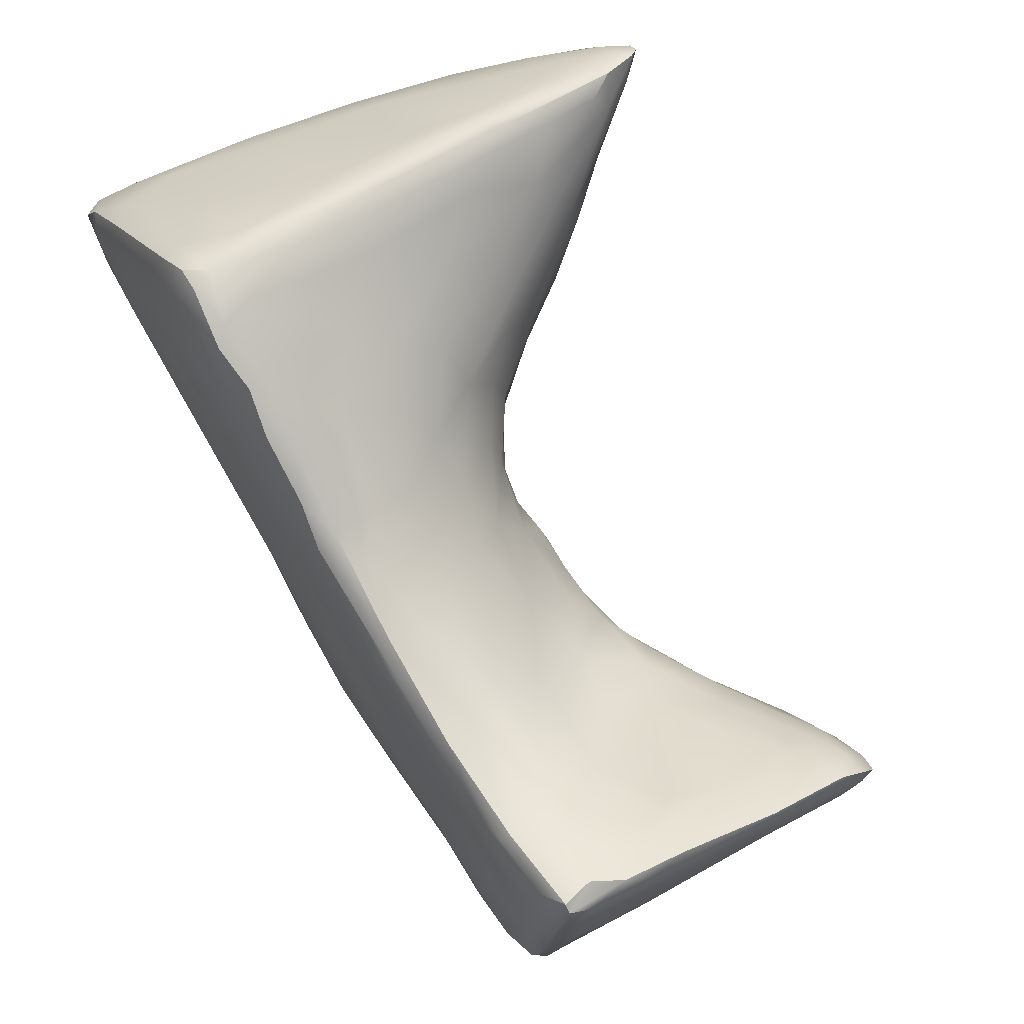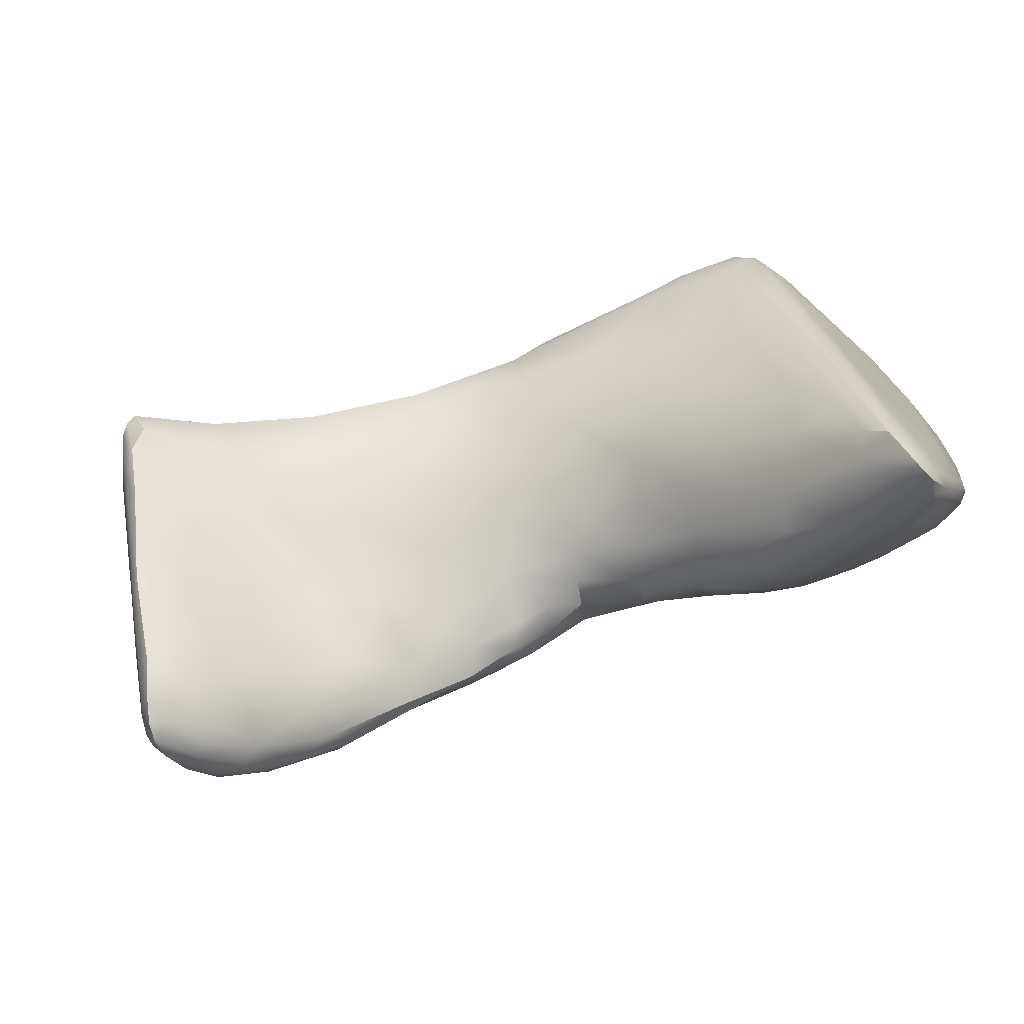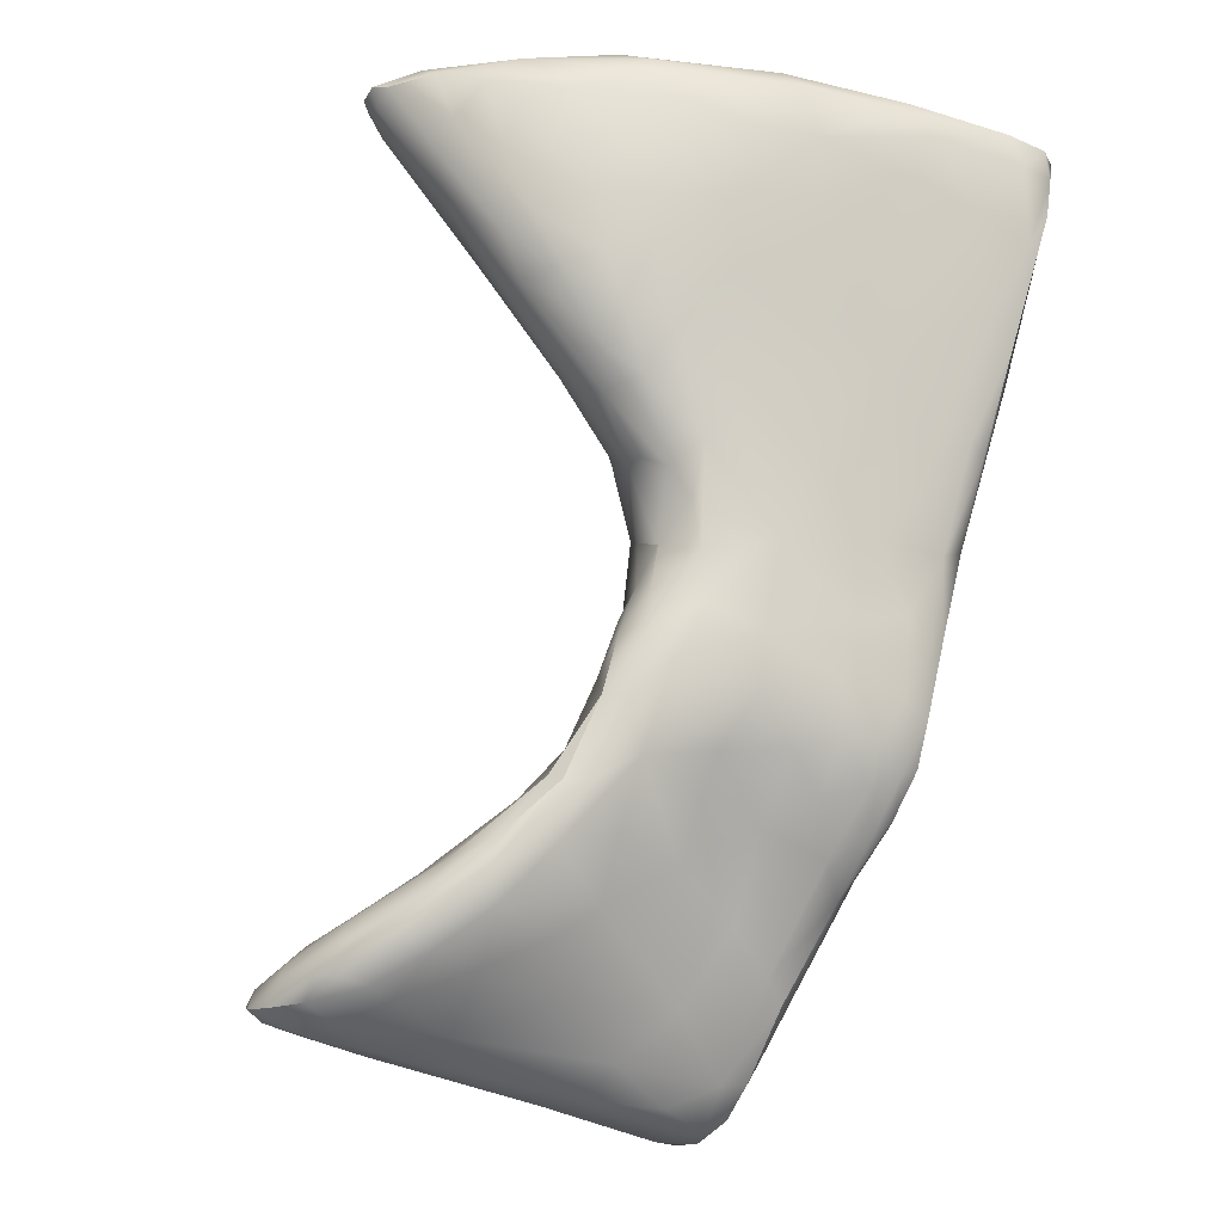
<metadata>
{"format":"obj","ext":"obj","renderer":"f3d","projection":"perspective","resolution":1024,"background":"white","views":[{"elev":-36.5,"azim":135.5,"up":"+Z"},{"elev":70.1,"azim":-63.5,"up":"+Y"},{"elev":31.4,"azim":-63.2,"up":"+Z"}]}
</metadata>
<code>
v 25.28 -142.3 1228
v 24.37 -142.2 1227
v 27.16 -142.9 1230
v 25.81 -143.2 1230
v 25.99 -143 1229
v 20.49 -137.3 1231
v 23.5 -137.4 1234
v 22.46 -136.6 1234
v 21.71 -135.1 1232
v 23.47 -134.9 1232
v 24.72 -139.5 1233
v 24.28 -136.5 1235
v 25.77 -139.1 1235
v 28.74 -142.8 1233
v 22.74 -139.3 1229
v 26.21 -141.2 1233
v 25.38 -141.7 1232
v 22.53 -141.4 1225
v 29.7 -142.9 1233
v 20.98 -140.5 1221
v 24.4 -140.8 1225
v 22.08 -140.9 1223
v 20.7 -140.4 1223
v 19.64 -139.2 1222
v 20.03 -138.7 1221
v 29.16 -131.1 1239
v 28.43 -132 1239
v 29.8 -132.3 1236
v 25.55 -134.7 1230
v 27.56 -134.5 1238
v 26.43 -136.9 1236
v 25.94 -134.7 1233
v 24.54 -141.5 1231
v 25.45 -134.6 1227
v 24.53 -140.6 1232
v 22.26 -133.3 1225
v 24.33 -134.2 1226
v 25.37 -142.6 1231
v 21.05 -132.7 1226
v 22.64 -134.3 1228
v 19.95 -134.5 1231
v 16.49 -133.5 1230
v 17.72 -135.1 1231
v 23.26 -134.7 1229
v 20.28 -135.3 1232
v 21.82 -137.4 1232
v 22.35 -135.9 1234
v 19.05 -136.3 1231
v 26.2 -143.2 1231
v 26.11 -142.6 1232
v 18.42 -134.9 1231
v 16.74 -135.1 1228
v 18.4 -137 1226
v 16.99 -134.9 1224
v 17.3 -135.4 1230
v 25.2 -142.8 1229
v 23.35 -138.9 1232
v 21.69 -138.6 1229
v 22.31 -140 1227
v 23.15 -141.5 1225
v 21.37 -140.9 1223
v 20.46 -136.3 1221
v 27.67 -134.1 1235
v 28.36 -134.3 1231
v 22.78 -138 1220
v 28.94 -142.1 1234
v 27.75 -138.7 1236
v 28.23 -136.1 1239
v 27.21 -136.2 1237
v 27.46 -135.3 1238
v 28.07 -133 1239
v 15.6 -132 1225
v 19.93 -133.5 1221
v 15.49 -132.7 1225
v 22.76 -134 1219
v 25.84 -134.1 1220
v 24.16 -133.4 1219
v 25.08 -133.5 1221
v 29.91 -133.7 1233
v 28.84 -133.5 1235
v 27.7 -134 1238
v 31.4 -124.5 1246
v 30.86 -126.9 1245
v 30.89 -130 1245
v 17.67 -133.7 1230
v 21.05 -133.6 1228
v 23.78 -133.5 1224
v 18.69 -132.2 1228
v 20.53 -134.1 1230
v 30.65 -131.7 1244
v 20.18 -135.8 1232
v 28.95 -131.3 1243
v 29.16 -129.4 1243
v 35.23 -133.9 1232
v 29.92 -135 1227
v 32.4 -135.3 1229
v 33.94 -135.5 1230
v 19.49 -137.3 1229
v 32.12 -125.2 1246
v 33.05 -125.3 1245
v 32.99 -128 1247
v 33.95 -132.6 1246
v 36.22 -134.9 1231
v 37.13 -135.4 1232
v 37.88 -140.1 1237
v 32.61 -129.7 1246
v 33.3 -127.1 1246
v 32.26 -124.5 1246
v 31.62 -123.8 1246
v 20.36 -136.4 1232
v 26.16 -138.7 1224
v 20.41 -139.2 1225
v 22.44 -141 1226
v 23.75 -134.8 1219
v 18.38 -136.6 1228
v 23.53 -135.8 1219
v 21.74 -136.6 1220
v 24.48 -135.6 1219
v 29.74 -136.6 1240
v 33.43 -142 1237
v 33.86 -142.3 1237
v 29.5 -134.5 1241
v 39.01 -132.1 1237
v 39.64 -133.6 1235
v 39.55 -138.8 1238
v 25.25 -137 1221
v 24.83 -133.8 1218
v 25.15 -133.7 1219
v 24.68 -133.1 1219
v 25.42 -134.5 1219
v 31.55 -135.4 1242
v 32.56 -124.7 1243
v 32.3 -123.8 1245
v 32.07 -125.6 1242
v 32.88 -124.3 1244
v 31.91 -123.4 1245
v 32.57 -124 1244
v 28.58 -133 1237
v 40.24 -133.2 1238
v 28.4 -134.2 1240
v 31.46 -127.8 1241
v 32.36 -129.6 1238
v 39.8 -141.6 1242
v 38.63 -141.6 1241
v 36.68 -135.3 1246
v 41.07 -135.4 1235
v 39.95 -135.4 1234
v 41.08 -134.6 1235
v 41.45 -135.3 1237
v 39.24 -131.9 1238
v 32.64 -127.3 1241
v 33.59 -126 1242
v 34.51 -128.3 1240
v 41.2 -140.6 1241
v 36.83 -138.3 1244
v 38.43 -138.6 1244
v 38.45 -136.1 1245
v 41.65 -135.8 1237
v 41.1 -137.6 1238
v 41.3 -140.9 1243
v 35.37 -127.3 1242
v 36.26 -131.7 1245
v 35.25 -127.4 1242
v 36.83 -134.3 1246
v 36.74 -130.7 1243
v 38.39 -134.1 1243
v 40.73 -139.4 1244
v 36.16 -128.8 1242
v 26.46 -134.4 1223
v 25.19 -135.9 1235
v 26.98 -134.7 1236
v 27.75 -134.2 1232
v 28.72 -130.1 1242
v 29.62 -130 1244
v 26.48 -135.5 1236
v 30.33 -126.7 1244
v 24.71 -135.2 1234
v 17 -131 1228
v 17.84 -132.6 1229
v 20.09 -131.1 1224
v 14.17 -129.3 1226
v 21.89 -132 1223
v 15.11 -133.2 1227
v 24.95 -133.6 1223
v 14.02 -130.1 1227
v 25.94 -134.3 1224
v 15.2 -132.4 1229
v 15.19 -131.7 1229
v 14.12 -131.2 1227
v 15.87 -131.6 1229
v 14.94 -130.2 1228
v 15.95 -134.2 1229
v 29.62 -128.2 1242
v 30.1 -126.8 1243
v 14.87 -129.1 1226
v 16.27 -134.4 1226
v 14.43 -131.9 1227
v 14.23 -130.7 1226
v 31.17 -132.1 1236
v 28.22 -132.2 1241
v 28.76 -130.3 1241
v 29.56 -132.3 1243
v 30.57 -133.4 1243
v 30.59 -137.3 1227
v 30.35 -136.3 1226
v 26.51 -135.3 1221
v 26.66 -136 1222
v 32.1 -141.3 1237
v 29.03 -133.2 1242
v 28.22 -134.9 1225
v 35.25 -135.7 1230
v 33.45 -132.9 1234
v 32.84 -131.6 1236
v 30.47 -130.9 1238
v 32.47 -134.7 1244
v 26.52 -134.8 1221
v 31.21 -135.8 1227
v 33.89 -136.4 1229
v 31.56 -128.6 1246
v 32.25 -133.2 1245
v 31.96 -131.7 1245
v 31.89 -127.4 1246
v 28.51 -131.5 1242
v 31.22 -129.9 1238
v 27.36 -135 1223
v 34.39 -130 1238
v 28.61 -135.6 1224
v 33.04 -134.6 1230
v 30.35 -134.5 1230
v 38.17 -136.2 1233
v 34.55 -132 1235
v 34.03 -137.1 1243
v 36.49 -142 1239
v 31.69 -123.4 1245
v 31.27 -124.1 1245
v 31.47 -124.1 1244
v 36.33 -132.5 1235
v 31.72 -124.8 1243
v 30.42 -127.9 1241
v 36.9 -131.1 1237
v 39.92 -134.4 1234
v 38.26 -134.4 1233
v 38.31 -134.9 1233
v 34.03 -131.3 1247
v 34.47 -130.3 1247
v 34.63 -131.3 1247
v 34.48 -129.7 1246
v 36.27 -132.9 1246
v 34.82 -126.8 1242
v 36.95 -129.3 1240
v 38.13 -131.2 1240
v 40.44 -135.7 1240
v 41.51 -134.8 1236
v 38.43 -137.6 1245
v 29 -142.9 1232
v 31.04 -142.2 1235
v 32.01 -142.4 1235
v 40.57 -140 1244
v 41.67 -138.6 1240
v 41.21 -137.9 1241
v 40.18 -137.8 1243
v 41.47 -139.1 1242
v 41.43 -140.5 1243
v 25.76 -135.2 1235
v 27.38 -134.6 1226
v 27.91 -134.6 1229
v 15.34 -128.8 1225
v 15 -129.3 1225
v 14.89 -130.2 1225
v 22.5 -132.2 1220
v 19.29 -131.2 1222
v 19.48 -131.9 1227
v 14.77 -132.8 1228
v 14.48 -130.2 1227
v 16.99 -130.2 1227
v 18.11 -130.3 1226
v 17.15 -129.4 1225
v 15.94 -129.1 1226
v 16.43 -128.9 1225
v 19.01 -129.9 1223
v 16.74 -129.4 1224
v 14.55 -129 1226
v 23.02 -132.1 1221
v 19.33 -130.4 1222
v 18.74 -129.8 1224
v 15.79 -130.2 1228
v 15.66 -133.5 1229
v 14.51 -132.1 1228
v 14.43 -131.4 1228
v 14.3 -129.7 1226
v 21.94 -131.4 1221
v 33.02 -139.3 1240
v 28.32 -133 1241
v 34.5 -134.4 1245
v 31.63 -133.2 1234
v 17.01 -131.9 1224
v 27.64 -143.3 1232
v 30.86 -141.9 1232
v 26.84 -143.4 1231
v 29.8 -138.6 1238
v 23.66 -132.5 1220
v 30.61 -128.6 1245
v 41.62 -140.4 1242
v 40.06 -140.7 1243
v 41.45 -141.1 1243
v 40.65 -141.4 1243
v 40.12 -141.5 1241
v 39 -137.5 1245
v 35.57 -133.8 1246
v 35.67 -136 1245
v 36.35 -141.4 1240
v 38.91 -141.2 1240
v 40.97 -134 1236
v 35.74 -128.6 1240
v 39.66 -134.9 1234
v 35.95 -142 1238
v 37.85 -140.2 1242
v 31.8 -125.8 1246
v 31.88 -133.9 1232
v 18.19 -136.1 1222
v 18.47 -137.3 1223
v 27.2 -142.8 1233
v 20.69 -139 1220
v 29.62 -140.7 1236
v 21.78 -137.8 1220
v 29.24 -140.6 1230
v 21.49 -140.1 1221
v 18.91 -138 1224
v 27.73 -141.1 1234
v 23.84 -135.6 1235
v 25.36 -137.6 1235
v 23.37 -135.2 1233
v 20.69 -139.7 1220
v 23.5 -140.2 1230
v 24.26 -141.8 1229
v 18.88 -135.9 1222
v 33.58 -139.3 1232
v 20.37 -140.1 1221
v 22.53 -141.4 1225
v 29.7 -142.9 1233
v 20.98 -140.5 1221
v 20.28 -135.3 1232
v 22.35 -135.9 1234
v 22.35 -135.9 1234
v 21.37 -140.9 1223
v 31.4 -124.5 1246
v 20.18 -135.8 1232
v 37.13 -135.4 1232
v 31.62 -123.8 1246
v 31.62 -123.8 1246
v 24.83 -133.8 1218
v 25.15 -133.7 1219
v 25.15 -133.7 1219
v 25.15 -133.7 1219
v 24.68 -133.1 1219
v 31.91 -123.4 1245
v 32.57 -124 1244
v 32.57 -124 1244
v 39.8 -141.6 1242
v 41.08 -134.6 1235
v 41.65 -135.8 1237
v 41.3 -140.9 1243
v 26.48 -135.5 1236
v 14.17 -129.3 1226
v 14.02 -130.1 1227
v 35.25 -135.7 1230
v 26.52 -134.8 1221
v 31.21 -135.8 1227
v 33.89 -136.4 1229
v 28.61 -135.6 1224
v 36.49 -142 1239
v 31.69 -123.4 1245
v 38.31 -134.9 1233
v 41.51 -134.8 1236
v 41.51 -134.8 1236
v 40.57 -140 1244
v 41.67 -138.6 1240
v 15.34 -128.8 1225
v 16.43 -128.9 1225
v 19.01 -129.9 1223
v 14.55 -129 1226
v 21.94 -131.4 1221
v 27.64 -143.3 1232
v 26.84 -143.4 1231
v 23.66 -132.5 1220
v 41.62 -140.4 1242
v 41.45 -141.1 1243
v 39 -137.5 1245
v 39.66 -134.9 1234
v 20.69 -139.7 1220
g grp1
f 299 255 297
f 49 50 38
f 384 383 49
f 255 299 3
f 3 21 298
f 297 255 19
f 322 49 383
f 50 49 322
f 17 50 16
f 113 18 2
f 62 336 73
f 330 12 170
f 12 7 331
f 57 35 11
f 113 334 59
f 113 335 334
f 67 13 329
f 331 31 12
f 330 332 47
f 40 44 37
f 87 40 37
f 66 14 256
f 14 340 256
f 255 257 19
f 340 257 256
f 324 66 256
f 63 32 171
f 177 264 32
f 171 32 264
f 186 37 34
f 180 272 39
f 185 274 181
f 54 321 196
f 320 54 74
f 256 121 120
f 324 256 208
f 120 208 256
f 266 265 34
f 266 29 64
f 186 265 210
f 290 364 282
f 290 282 268
f 282 267 268
f 268 267 281
f 279 281 267
f 268 269 290
f 268 281 269
f 269 281 296
f 271 281 284
f 271 296 281
f 291 283 301
f 284 270 271
f 270 75 271
f 270 284 280
f 280 382 270
f 385 270 382
f 75 270 77
f 296 320 72
f 296 336 320
f 198 72 74
f 72 198 269
f 72 269 296
f 269 198 290
f 365 364 198
f 290 198 364
f 181 195 381
f 272 276 88
f 275 178 88
f 276 275 88
f 275 276 277
f 276 285 277
f 285 276 180
f 178 275 286
f 195 191 286
f 185 189 289
f 183 52 192
f 273 192 287
f 183 192 273
f 274 188 190
f 188 274 289
f 189 288 289
f 187 288 287
f 289 288 187
f 287 288 273
f 189 273 288
f 185 289 274
f 274 190 191
f 190 286 191
f 190 178 286
f 272 180 276
f 182 283 180
f 291 180 283
f 291 285 180
f 380 285 291
f 277 285 379
f 285 380 379
f 278 277 379
f 278 275 277
f 286 275 278
f 286 278 195
f 378 278 379
f 378 195 278
f 195 378 381
f 279 280 281
f 280 284 281
f 78 129 283
f 283 129 301
f 292 300 324
f 324 208 292
f 311 208 120
f 311 292 208
f 119 300 292
f 119 292 131
f 90 202 203
f 293 209 92
f 202 92 209
f 200 173 71
f 173 201 71
f 79 199 295
f 231 94 212
f 212 295 213
f 199 213 295
f 231 237 94
f 295 212 319
f 319 79 295
f 229 64 79
f 142 213 224
f 142 226 213
f 96 228 97
f 229 228 96
f 228 319 212
f 212 94 228
f 97 94 103
f 215 232 310
f 294 215 310
f 106 219 84
f 222 219 106
f 222 106 101
f 99 109 82
f 302 174 84
f 176 194 93
f 173 93 194
f 201 194 193
f 201 173 194
f 174 93 92
f 176 93 174
f 235 346 349
f 235 176 346
f 239 194 236
f 194 176 235
f 83 174 302
f 83 176 174
f 194 239 193
f 26 193 239
f 240 123 124
f 240 124 237
f 94 237 242
f 94 242 103
f 247 162 107
f 134 151 141
f 134 132 151
f 241 313 148
f 310 145 294
f 309 145 164
f 252 251 166
f 308 254 258
f 303 262 263
f 376 160 263
f 167 376 263
f 262 261 167
f 262 167 263
f 303 263 305
f 303 259 262
f 158 377 159
f 149 259 361
f 262 259 149
f 261 262 260
f 261 260 252
f 252 166 261
f 162 261 166
f 388 157 164
f 157 261 162
f 251 168 165
f 161 163 251
f 168 251 163
f 157 162 248
f 164 254 308
f 388 167 157
f 167 261 157
f 167 388 376
f 306 362 304
f 304 362 258
f 387 362 306
f 160 305 263
f 386 387 154
f 154 377 386
f 154 159 377
f 262 149 260
f 165 162 166
f 248 164 157
f 145 254 164
f 310 254 145
f 155 156 310
f 156 254 310
f 304 258 156
f 156 258 254
f 144 306 304
f 144 143 306
f 306 307 387
f 307 154 387
f 159 154 125
f 125 154 312
f 312 154 307
f 306 359 307
f 233 307 359
f 148 313 253
f 315 360 146
f 360 374 146
f 158 146 374
f 147 146 230
f 146 159 230
f 146 158 159
f 139 251 252
f 251 139 161
f 150 161 139
f 150 250 161
f 250 314 249
f 226 151 153
f 152 314 153
f 249 314 152
f 249 161 250
f 168 163 165
f 156 155 317
f 156 317 304
f 317 144 304
f 144 317 311
f 143 144 371
f 316 307 233
f 312 307 316
f 125 312 105
f 230 159 125
f 147 315 146
f 241 148 389
f 313 139 149
f 375 313 149
f 149 361 375
f 252 260 149
f 252 149 139
f 251 165 166
f 226 153 240
f 314 123 240
f 240 153 314
f 142 151 226
f 152 153 151
f 151 132 152
f 134 238 132
f 152 132 137
f 249 152 137
f 357 161 249
f 163 135 100
f 161 135 163
f 162 165 163
f 245 101 246
f 248 162 247
f 248 247 245
f 164 248 245
f 245 246 164
f 246 309 164
f 309 294 145
f 232 155 310
f 317 292 311
f 371 144 311
f 243 230 104
f 230 243 315
f 389 242 241
f 242 389 373
f 315 147 230
f 124 313 241
f 139 313 150
f 123 314 250
f 142 224 141
f 224 239 141
f 142 141 151
f 141 238 134
f 357 136 135
f 234 236 235
f 234 356 236
f 356 238 236
f 356 358 238
f 133 372 108
f 350 108 372
f 372 133 136
f 133 135 136
f 133 100 135
f 132 238 358
f 161 357 135
f 247 107 101
f 101 245 247
f 106 244 101
f 246 101 244
f 244 309 246
f 244 102 309
f 309 102 294
f 155 292 317
f 103 373 348
f 103 242 373
f 237 124 242
f 241 242 124
f 123 313 124
f 123 150 313
f 239 238 141
f 239 236 238
f 194 235 236
f 234 235 349
f 99 82 318
f 99 108 350
f 107 100 108
f 100 133 108
f 100 162 163
f 108 99 107
f 101 107 99
f 101 99 318
f 107 162 100
f 222 101 318
f 102 244 106
f 106 221 102
f 221 220 102
f 220 294 102
f 232 292 155
f 97 228 94
f 229 96 95
f 229 95 266
f 319 228 229
f 213 231 212
f 213 226 231
f 226 237 231
f 226 240 237
f 123 250 150
f 214 239 224
f 26 239 214
f 201 193 26
f 173 92 93
f 173 223 92
f 174 202 90
f 174 92 202
f 90 84 174
f 219 302 84
f 83 222 318
f 83 346 176
f 83 318 346
f 83 302 222
f 302 219 222
f 90 221 84
f 221 106 84
f 215 294 220
f 215 131 232
f 120 371 311
f 121 316 233
f 125 105 337
f 230 125 337
f 211 104 230
f 103 348 366
f 366 97 103
f 211 230 218
f 210 95 217
f 206 227 207
f 78 169 76
f 216 169 225
f 367 227 206
f 216 225 370
f 225 210 370
f 205 207 227
f 210 217 370
f 64 229 266
f 79 319 229
f 199 224 213
f 214 224 199
f 223 173 200
f 200 293 223
f 293 92 223
f 202 209 203
f 90 220 221
f 90 203 220
f 203 215 220
f 131 292 232
f 120 121 371
f 204 230 337
f 218 230 204
f 97 366 369
f 369 205 97
f 368 97 205
f 217 96 97
f 95 96 217
f 368 205 227
f 216 76 169
f 169 78 184
f 169 210 225
f 95 210 265
f 265 266 95
f 172 80 79
f 172 63 80
f 172 79 64
f 199 79 80
f 80 28 199
f 28 214 199
f 200 71 293
f 71 201 27
f 201 26 27
f 140 122 209
f 293 140 209
f 203 122 131
f 122 203 209
f 215 203 131
f 67 119 68
f 119 67 300
f 298 312 316
f 105 312 298
f 205 218 204
f 207 205 204
f 207 204 126
f 207 130 206
f 118 130 207
f 118 207 126
f 78 76 129
f 385 77 270
f 77 127 114
f 114 75 77
f 75 114 117
f 75 73 271
f 73 296 271
f 72 320 74
f 54 196 74
f 183 196 52
f 197 74 196
f 196 183 197
f 198 74 197
f 197 189 198
f 198 189 365
f 195 181 274
f 274 191 195
f 197 273 189
f 197 183 273
f 42 187 287
f 42 188 187
f 289 187 188
f 188 42 190
f 190 42 85
f 43 287 55
f 42 287 43
f 190 85 179
f 179 178 190
f 179 88 178
f 180 39 182
f 184 78 283
f 87 184 283
f 184 87 186
f 87 37 186
f 186 169 184
f 210 169 186
f 186 34 265
f 34 29 266
f 29 32 172
f 170 31 175
f 264 170 363
f 171 175 81
f 363 171 264
f 64 29 172
f 32 63 172
f 63 81 138
f 80 63 138
f 28 26 214
f 71 27 81
f 293 71 140
f 71 70 140
f 69 68 70
f 68 119 122
f 140 68 122
f 140 70 68
f 122 119 131
f 324 300 67
f 121 256 257
f 257 316 121
f 116 114 127
f 118 116 127
f 130 118 127
f 130 367 206
f 128 367 130
f 352 76 216
f 352 129 76
f 130 127 353
f 355 354 351
f 351 385 355
f 351 77 385
f 118 126 65
f 204 111 126
f 111 204 337
f 126 111 65
f 118 65 116
f 325 114 116
f 62 75 117
f 61 18 23
f 113 59 112
f 23 113 112
f 18 113 23
f 53 98 115
f 328 53 196
f 328 196 321
f 321 24 328
f 112 58 98
f 112 53 328
f 112 98 53
f 115 98 55
f 52 53 115
f 53 52 196
f 115 55 52
f 192 52 55
f 192 55 287
f 98 6 48
f 43 55 48
f 45 51 91
f 45 85 51
f 347 51 43
f 43 110 347
f 43 48 110
f 6 46 48
f 48 46 110
f 89 9 44
f 41 9 89
f 42 51 85
f 41 85 342
f 51 42 43
f 55 98 48
f 46 8 110
f 8 343 110
f 45 91 344
f 342 47 9
f 347 110 343
f 342 9 41
f 9 10 44
f 89 44 40
f 41 89 179
f 86 89 40
f 41 179 85
f 89 88 179
f 89 86 88
f 86 272 88
f 86 39 272
f 39 86 36
f 86 40 36
f 36 40 87
f 44 10 29
f 332 330 177
f 332 177 32
f 10 332 32
f 10 32 29
f 182 36 87
f 36 182 39
f 283 182 87
f 37 44 34
f 44 29 34
f 12 31 170
f 31 69 175
f 70 175 69
f 70 81 175
f 30 81 70
f 171 81 63
f 138 81 26
f 138 28 80
f 138 26 28
f 26 81 27
f 30 71 81
f 30 70 71
f 69 31 68
f 31 67 68
f 329 324 67
f 329 66 324
f 298 257 255
f 298 316 257
f 116 65 325
f 325 117 114
f 62 73 75
f 336 296 73
f 321 54 320
f 25 321 320
f 328 23 112
f 328 24 23
f 23 338 61
f 61 338 20
f 345 341 22
f 345 60 339
f 345 22 60
f 22 21 60
f 334 15 59
f 59 15 58
f 59 58 112
f 15 57 58
f 46 57 11
f 98 58 6
f 58 46 6
f 58 57 46
f 8 46 7
f 9 47 332
f 9 332 10
f 12 343 8
f 8 7 12
f 7 46 11
f 7 11 13
f 7 13 331
f 343 12 330
f 330 264 177
f 330 170 264
f 16 322 329
f 11 17 16
f 13 16 329
f 31 331 67
f 331 13 67
f 329 322 66
f 14 66 322
f 337 105 298
f 65 111 21
f 117 325 323
f 117 25 62
f 25 336 62
f 336 25 320
f 323 25 117
f 333 25 323
f 333 338 25
f 338 321 25
f 338 24 321
f 24 338 23
f 333 20 338
f 327 341 390
f 327 22 341
f 327 21 22
f 1 21 3
f 21 1 60
f 113 2 335
f 335 33 334
f 334 57 15
f 11 16 13
f 17 11 35
f 16 50 322
f 383 14 322
f 383 340 14
f 3 298 255
f 298 21 326
f 111 337 326
f 111 326 21
f 325 65 390
f 65 327 390
f 65 21 327
f 325 390 323
f 5 1 3
f 4 56 2
f 2 5 4
f 1 5 2
f 60 1 2
f 60 2 339
f 56 335 2
f 335 56 38
f 33 335 38
f 35 334 33
f 57 334 35
f 35 33 17
f 33 38 17
f 38 50 17
f 49 38 56
f 56 4 49
f 384 49 4
f 4 5 299
f 5 3 299
f 337 298 326

</code>
